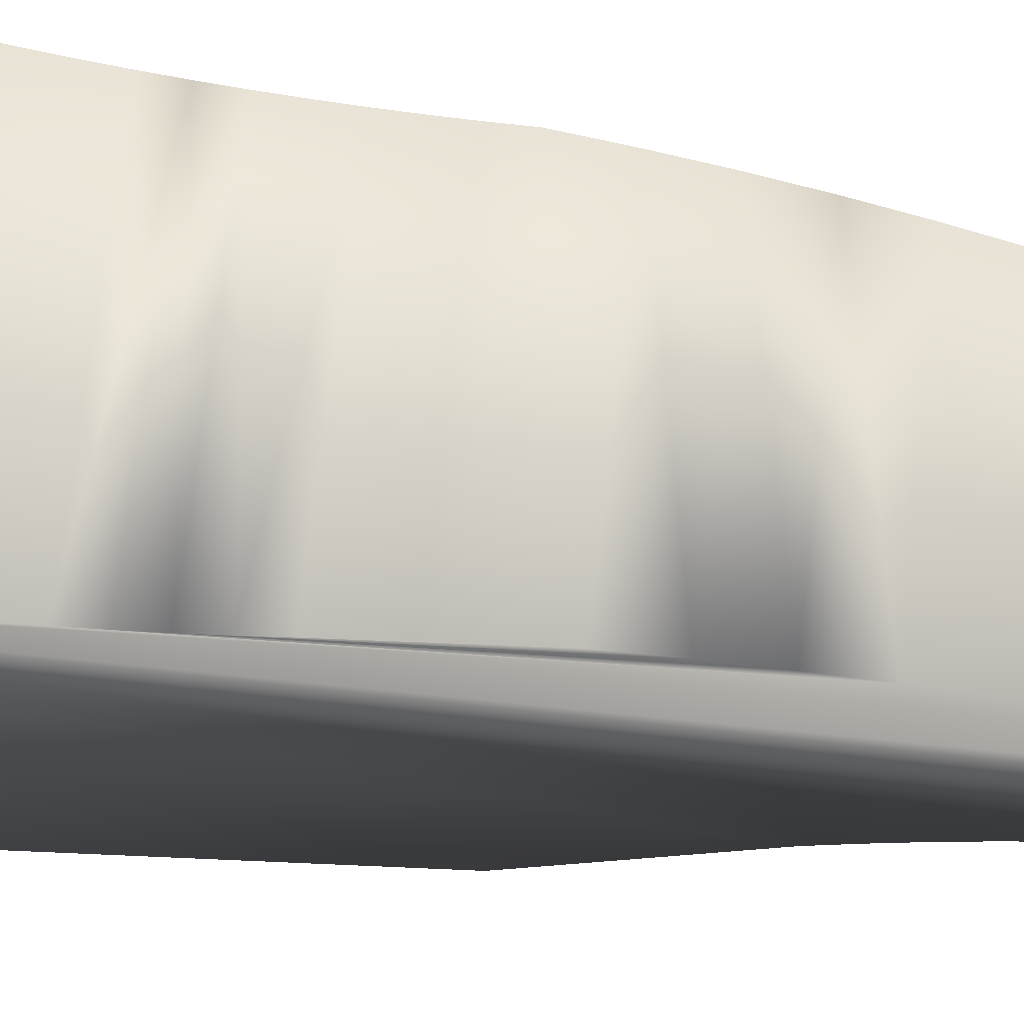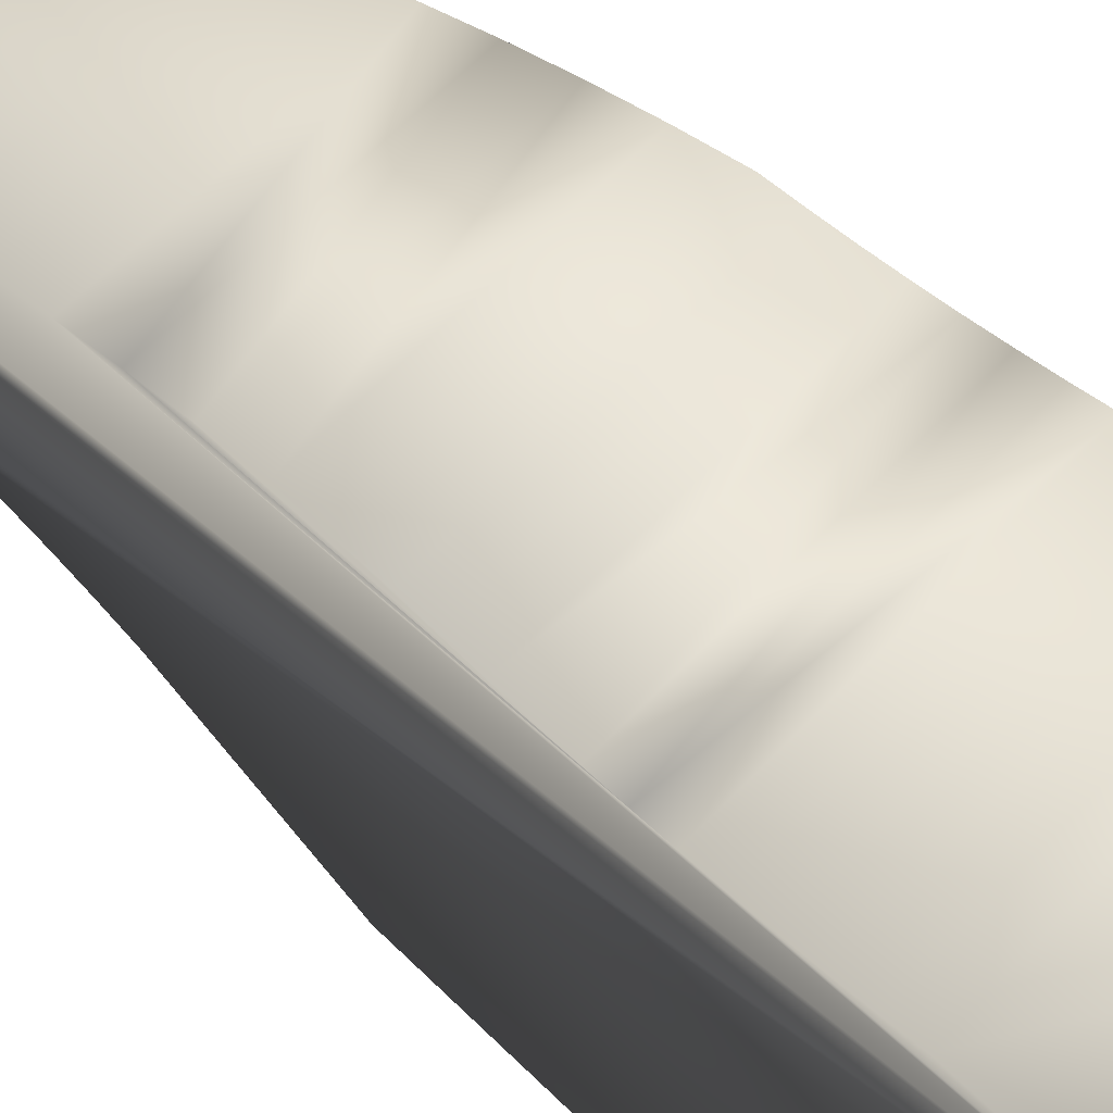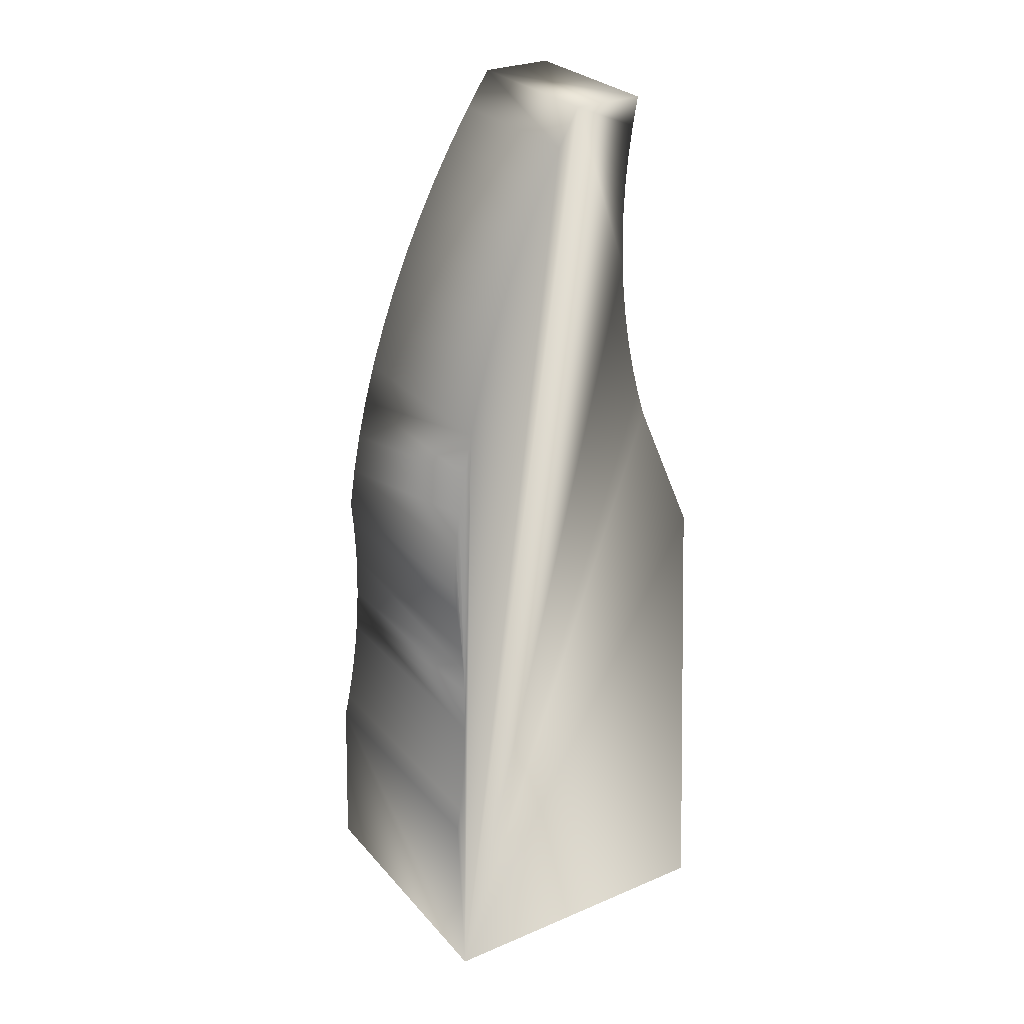
<metadata>
{"format":"obj","ext":"obj","renderer":"f3d","projection":"perspective","resolution":1024,"background":"white","views":[{"elev":67.9,"azim":96.2,"up":"+Z"},{"elev":58.3,"azim":-47.6,"up":"+Z"},{"elev":28.3,"azim":57.6,"up":"+Y"}]}
</metadata>
<code>
v 0.1004 0.1901 -0.03512
v -0.1088 0.05701 -0.08829
v 0.1088 0.05701 -0.08829
v -0.1004 0.1901 -0.03512
v 0.006091 0.0205 -0.08829
v 0.1378 -0.4 0.2091
v 0.09869 0.2165 -0.0281
v -0.1378 -0.4 -0.08829
v -0.01377 0.01949 -0.08829
v 0.02554 0.01633 -0.08829
v 0.1378 -0.4 -0.08829
v -0.09869 0.2165 -0.0281
v -0.1378 -0.4 0.2091
v -0.07492 -0.2433 -0.08829
v -0.03269 0.01337 -0.08829
v 0.001218 -0.04025 -0.07378
v 0.04324 0.007278 -0.08829
v 0.07593 -0.2356 -0.08829
v 0.097 0.2432 -0.02226
v -0.097 0.2432 -0.02226
v -0.0688 -0.2622 -0.08829
v -0.07593 -0.2235 -0.08829
v -0.04938 0.002566 -0.08829
v -0.002753 -0.04045 -0.07378
v 0.058 -0.006049 -0.08829
v 0.005107 -0.04108 -0.07378
v 0.07176 -0.2551 -0.08829
v 0.07492 -0.2158 -0.08829
v -0.1267 -0.2239 0.2091
v 0.09529 0.2701 -0.01762
v 0.03269 -0.2983 -0.08829
v -0.058 -0.2789 -0.08829
v -0.01376 -0.2361 -0.07378
v -0.01498 -0.2323 -0.07378
v -0.07176 -0.204 -0.08829
v -0.06271 -0.01219 -0.08829
v -0.006538 -0.04167 -0.07378
v 0.0688 -0.02274 -0.08829
v 0.008648 -0.04289 -0.07378
v 0.06271 -0.2728 -0.08829
v 0.01435 -0.2346 -0.07378
v 0.0688 -0.1969 -0.08829
v 0.01519 -0.2308 -0.07378
v 0.1267 -0.2239 0.2091
v -0.1252 -0.2008 0.2048
v 0.09357 0.2972 -0.01418
v -0.09529 0.2701 -0.01762
v 0.04938 -0.2875 -0.08829
v 0.01377 -0.3045 -0.08829
v -0.04324 -0.2923 -0.08829
v -0.0116 -0.2394 -0.07378
v -0.01519 -0.2283 -0.07378
v -0.01435 -0.2244 -0.07378
v -0.06271 -0.1863 -0.08829
v -0.07176 -0.0299 -0.08829
v -0.009877 -0.04383 -0.07378
v 0.07492 -0.04166 -0.08829
v 0.0116 -0.04555 -0.07378
v 0.01254 -0.2382 -0.07378
v 0.058 -0.1802 -0.08829
v 0.01376 -0.223 -0.07378
v 0.01498 -0.2268 -0.07378
v 0.1252 -0.2008 0.2048
v -0.1237 -0.1775 0.2011
v 0.09184 0.3244 -0.01195
v -0.09357 0.2972 -0.01418
v 0.006538 -0.2433 -0.07378
v 0.002753 -0.2445 -0.07378
v -0.006092 -0.3055 -0.08829
v -0.02554 -0.3013 -0.08829
v -0.008648 -0.2421 -0.07378
v -0.01254 -0.2209 -0.07378
v -0.04938 -0.1715 -0.08829
v -0.07593 -0.04934 -0.08829
v -0.01254 -0.04678 -0.07378
v 0.07593 -0.06152 -0.08829
v 0.01376 -0.04889 -0.07378
v 0.009876 -0.2411 -0.07378
v 0.07176 -0.08097 -0.08829
v 0.0116 -0.2197 -0.07378
v 0.1237 -0.1775 0.2011
v -0.1222 -0.1542 0.1979
v 0.09011 0.3517 -0.01093
v -0.09184 0.3244 -0.01195
v -0.001219 -0.2447 -0.07378
v -0.005107 -0.2439 -0.07378
v -0.009877 -0.2179 -0.07378
v -0.07492 -0.0692 -0.08829
v -0.01435 -0.05033 -0.07378
v 0.01519 -0.05665 -0.07378
v 0.01498 -0.05268 -0.07378
v 0.04324 -0.1668 -0.08829
v 0.008648 -0.217 -0.07378
v 0.1222 -0.1542 0.1979
v -0.1207 -0.1308 0.1955
v 0.0798 0.5141 0.03866
v -0.09011 0.3517 -0.01093
v -0.006538 -0.2158 -0.07378
v -0.0688 -0.08812 -0.08829
v -0.01498 -0.05819 -0.07378
v -0.01519 -0.05421 -0.07378
v 0.01435 -0.06054 -0.07378
v 0.06271 -0.09867 -0.08829
v 0.1207 -0.1308 0.1955
v -0.1193 -0.1074 0.1936
v 0.082 0.4794 0.06016
v 0.08924 0.3654 -0.01102
v -0.08928 0.3654 -0.01102
v -0.0798 0.5141 0.03866
v -0.03269 -0.1607 -0.08829
v -0.01376 -0.06197 -0.07378
v 0.01254 -0.06408 -0.07378
v 0.02554 -0.1578 -0.08829
v 0.005107 -0.2152 -0.07378
v 0.1193 -0.1074 0.1936
v -0.09865 0.2172 0.1699
v 0.08425 0.444 0.08026
v 0.08837 0.3791 -0.01112
v -0.082 0.4794 0.06016
v -0.002753 -0.2146 -0.07378
v -0.058 -0.1048 -0.08829
v -0.0116 -0.06531 -0.07378
v 0.009876 -0.06703 -0.07378
v 0.04938 -0.1134 -0.08829
v 0.09865 0.2172 0.1699
v -0.09616 0.2564 0.1587
v -0.1178 -0.08387 0.1924
v 0.08655 0.4078 0.09893
v 0.0798 0.5141 -0.03025
v 0.08664 0.4063 -0.01254
v -0.08837 0.3791 -0.01112
v -0.08425 0.444 0.08026
v -0.01377 -0.1546 -0.08829
v 0.006091 -0.1536 -0.08829
v 0.001218 -0.2144 -0.07378
v 0.09616 0.2564 0.1587
v 0.1178 -0.08387 0.1924
v -0.0937 0.2951 0.1461
v -0.1012 0.1776 0.1794
v 0.08889 0.3709 0.1161
v -0.0798 0.5141 -0.03025
v 0.08149 0.4874 -0.02403
v 0.08491 0.4335 -0.01516
v -0.08664 0.4063 -0.01254
v -0.08655 0.4078 0.09893
v -0.04324 -0.1181 -0.08829
v -0.008648 -0.06797 -0.07378
v 0.006538 -0.06919 -0.07378
v 0.03269 -0.1242 -0.08829
v 0.0937 0.2951 0.1461
v 0.1012 0.1776 0.1794
v -0.09128 0.3333 0.1319
v -0.1163 -0.06035 0.1918
v 0.09128 0.3333 0.1319
v -0.08889 0.3709 0.1161
v -0.08149 0.4874 -0.02403
v 0.0832 0.4606 -0.019
v -0.08491 0.4335 -0.01516
v 0.01377 -0.1304 -0.08829
v 0.1163 -0.06035 0.1918
v -0.1037 0.1377 0.1874
v -0.0832 0.4606 -0.019
v -0.02554 -0.1272 -0.08829
v -0.005107 -0.06978 -0.07378
v 0.002753 -0.07042 -0.07378
v -0.006092 -0.1314 -0.08829
v 0.1037 0.1377 0.1874
v -0.1148 -0.03682 0.1919
v 0.1148 -0.03682 0.1919
v -0.001219 -0.07062 -0.07378
v -0.1062 0.09746 0.1937
v 0.1062 0.09746 0.1937
v -0.1133 -0.01331 0.1926
v 0.1133 -0.01331 0.1926
v -0.1118 0.01018 0.1939
v 0.1118 0.01018 0.1939
v 0.1088 0.05701 0.1985
v -0.1103 0.03363 0.1959
v 0.1103 0.03363 0.1959
v -0.1088 0.05701 0.1985
g mesh1_mesh1-geometry
f 1 2 3
f 2 1 4
f 3 2 1
f 4 1 2
f 2 5 3
f 3 5 2
f 3 6 1
f 1 6 3
f 7 4 1
f 1 4 7
f 4 8 2
f 2 8 4
f 2 9 5
f 5 9 2
f 10 3 5
f 5 3 10
f 6 3 11
f 11 3 6
f 1 6 7
f 7 6 1
f 4 7 12
f 12 7 4
f 8 4 13
f 13 4 8
f 8 14 2
f 2 14 8
f 2 15 9
f 9 15 2
f 9 16 5
f 5 16 9
f 17 3 10
f 10 3 17
f 16 10 5
f 5 10 16
f 18 11 3
f 3 11 18
f 13 11 6
f 6 11 13
f 7 6 19
f 19 6 7
f 7 20 12
f 12 20 7
f 13 4 12
f 12 4 13
f 11 13 8
f 8 13 11
f 14 8 21
f 21 8 14
f 2 14 22
f 22 14 2
f 2 23 15
f 15 23 2
f 15 24 9
f 9 24 15
f 16 9 24
f 24 9 16
f 25 3 17
f 17 3 25
f 26 17 10
f 10 17 26
f 10 16 26
f 26 16 10
f 27 11 18
f 18 11 27
f 18 3 28
f 28 3 18
f 29 6 13
f 13 6 29
f 19 6 30
f 30 6 19
f 20 7 19
f 19 7 20
f 13 12 20
f 20 12 13
f 11 31 8
f 8 31 11
f 21 8 32
f 32 8 21
f 33 14 21
f 21 14 33
f 34 22 14
f 14 22 34
f 2 22 35
f 35 22 2
f 2 36 23
f 23 36 2
f 23 37 15
f 15 37 23
f 24 15 37
f 37 15 24
f 24 26 16
f 16 26 24
f 38 3 25
f 25 3 38
f 39 25 17
f 17 25 39
f 17 26 39
f 39 26 17
f 40 11 27
f 27 11 40
f 18 41 27
f 27 41 18
f 28 3 42
f 42 3 28
f 28 43 18
f 18 43 28
f 6 29 44
f 44 29 6
f 13 45 29
f 29 45 13
f 30 6 46
f 46 6 30
f 47 19 30
f 30 19 47
f 19 47 20
f 20 47 19
f 13 20 47
f 47 20 13
f 31 11 48
f 48 11 31
f 8 31 49
f 49 31 8
f 32 8 50
f 50 8 32
f 51 21 32
f 32 21 51
f 14 33 34
f 34 33 14
f 21 51 33
f 33 51 21
f 22 34 52
f 52 34 22
f 22 53 35
f 35 53 22
f 2 35 54
f 54 35 2
f 2 55 36
f 36 55 2
f 36 56 23
f 23 56 36
f 37 23 56
f 56 23 37
f 37 26 24
f 24 26 37
f 57 3 38
f 38 3 57
f 58 38 25
f 25 38 58
f 25 39 58
f 58 39 25
f 37 39 26
f 26 39 37
f 48 11 40
f 40 11 48
f 27 59 40
f 40 59 27
f 41 18 43
f 43 18 41
f 59 27 41
f 41 27 59
f 42 3 60
f 60 3 42
f 61 28 42
f 42 28 61
f 43 28 62
f 62 28 43
f 45 44 29
f 29 44 45
f 63 6 44
f 44 6 63
f 13 64 45
f 45 64 13
f 46 6 65
f 65 6 46
f 66 30 46
f 46 30 66
f 30 66 47
f 47 66 30
f 13 47 66
f 66 47 13
f 48 67 31
f 31 67 48
f 31 68 49
f 49 68 31
f 8 49 69
f 69 49 8
f 50 8 70
f 70 8 50
f 71 32 50
f 50 32 71
f 32 71 51
f 51 71 32
f 33 41 34
f 34 41 33
f 51 59 33
f 33 59 51
f 34 43 52
f 52 43 34
f 53 22 52
f 52 22 53
f 72 35 53
f 53 35 72
f 35 72 54
f 54 72 35
f 2 54 73
f 73 54 2
f 2 74 55
f 55 74 2
f 55 75 36
f 36 75 55
f 56 36 75
f 75 36 56
f 56 39 37
f 37 39 56
f 76 3 57
f 57 3 76
f 77 57 38
f 38 57 77
f 38 58 77
f 77 58 38
f 56 58 39
f 39 58 56
f 40 78 48
f 48 78 40
f 78 40 59
f 59 40 78
f 34 41 43
f 43 41 34
f 33 59 41
f 41 59 33
f 60 3 79
f 79 3 60
f 80 42 60
f 60 42 80
f 28 61 62
f 62 61 28
f 42 80 61
f 61 80 42
f 52 43 62
f 62 43 52
f 44 45 63
f 63 45 44
f 81 6 63
f 63 6 81
f 13 82 64
f 64 82 13
f 64 63 45
f 45 63 64
f 65 6 83
f 83 6 65
f 84 46 65
f 65 46 84
f 46 84 66
f 66 84 46
f 13 66 84
f 84 66 13
f 67 48 78
f 78 48 67
f 68 31 67
f 67 31 68
f 85 49 68
f 68 49 85
f 49 85 69
f 69 85 49
f 70 8 69
f 69 8 70
f 86 50 70
f 70 50 86
f 50 86 71
f 71 86 50
f 71 78 51
f 51 78 71
f 51 78 59
f 59 78 51
f 52 62 53
f 53 62 52
f 53 61 72
f 72 61 53
f 87 54 72
f 72 54 87
f 54 87 73
f 73 87 54
f 2 73 88
f 88 73 2
f 2 88 74
f 74 88 2
f 74 89 55
f 55 89 74
f 75 55 89
f 89 55 75
f 75 58 56
f 56 58 75
f 79 3 76
f 76 3 79
f 57 90 76
f 76 90 57
f 57 77 91
f 91 77 57
f 75 77 58
f 58 77 75
f 60 79 92
f 92 79 60
f 60 93 80
f 80 93 60
f 53 62 61
f 61 62 53
f 72 61 80
f 80 61 72
f 94 6 81
f 81 6 94
f 63 64 81
f 81 64 63
f 13 95 82
f 82 95 13
f 82 81 64
f 64 81 82
f 83 6 96
f 96 6 83
f 97 65 83
f 83 65 97
f 65 97 84
f 84 97 65
f 13 84 97
f 97 84 13
f 71 67 78
f 78 67 71
f 86 68 67
f 67 68 86
f 68 86 85
f 85 86 68
f 85 70 69
f 69 70 85
f 70 85 86
f 86 85 70
f 86 67 71
f 71 67 86
f 72 80 87
f 87 80 72
f 98 73 87
f 87 73 98
f 88 73 99
f 99 73 88
f 100 74 88
f 88 74 100
f 89 74 101
f 101 74 89
f 89 77 75
f 75 77 89
f 76 102 79
f 79 102 76
f 90 57 91
f 91 57 90
f 102 76 90
f 90 76 102
f 89 91 77
f 77 91 89
f 92 79 103
f 103 79 92
f 93 60 92
f 92 60 93
f 87 80 93
f 93 80 87
f 104 6 94
f 94 6 104
f 81 82 94
f 94 82 81
f 13 105 95
f 95 105 13
f 95 94 82
f 82 94 95
f 96 6 106
f 106 6 96
f 96 107 83
f 83 107 96
f 83 108 97
f 97 108 83
f 109 13 97
f 97 13 109
f 73 98 110
f 110 98 73
f 87 93 98
f 98 93 87
f 99 73 110
f 110 73 99
f 111 88 99
f 99 88 111
f 74 100 101
f 101 100 74
f 88 111 100
f 100 111 88
f 101 91 89
f 89 91 101
f 112 79 102
f 102 79 112
f 101 90 91
f 91 90 101
f 100 102 90
f 90 102 100
f 79 112 103
f 103 112 79
f 92 103 113
f 113 103 92
f 92 114 93
f 93 114 92
f 115 6 104
f 104 6 115
f 94 95 104
f 104 95 94
f 13 116 105
f 105 116 13
f 105 104 95
f 95 104 105
f 106 6 117
f 117 6 106
f 106 109 96
f 96 109 106
f 96 118 107
f 107 118 96
f 108 83 107
f 107 83 108
f 109 97 108
f 108 97 109
f 13 109 119
f 119 109 13
f 120 110 98
f 98 110 120
f 98 93 114
f 114 93 98
f 99 110 121
f 121 110 99
f 99 122 111
f 111 122 99
f 100 90 101
f 101 90 100
f 111 102 100
f 100 102 111
f 111 112 102
f 102 112 111
f 123 103 112
f 112 103 123
f 113 103 124
f 124 103 113
f 114 92 113
f 113 92 114
f 125 6 115
f 115 6 125
f 104 105 115
f 115 105 104
f 13 126 116
f 116 126 13
f 105 116 127
f 127 116 105
f 117 6 128
f 128 6 117
f 117 119 106
f 106 119 117
f 109 106 119
f 119 106 109
f 109 129 96
f 96 129 109
f 96 130 118
f 118 130 96
f 131 107 118
f 118 107 131
f 107 131 108
f 108 131 107
f 109 108 131
f 131 108 109
f 13 119 132
f 132 119 13
f 110 120 133
f 133 120 110
f 98 114 120
f 120 114 98
f 121 110 133
f 133 110 121
f 122 99 121
f 121 99 122
f 122 112 111
f 111 112 122
f 103 123 124
f 124 123 103
f 122 123 112
f 112 123 122
f 113 124 134
f 134 124 113
f 113 135 114
f 114 135 113
f 136 6 125
f 125 6 136
f 125 115 137
f 137 115 125
f 127 115 105
f 105 115 127
f 13 138 126
f 126 138 13
f 136 116 126
f 126 116 136
f 127 116 139
f 139 116 127
f 128 6 140
f 140 6 128
f 128 132 117
f 117 132 128
f 119 117 132
f 132 117 119
f 129 109 141
f 141 109 129
f 142 96 129
f 129 96 142
f 96 143 130
f 130 143 96
f 144 118 130
f 130 118 144
f 118 144 131
f 131 144 118
f 144 109 131
f 131 109 144
f 13 132 145
f 145 132 13
f 135 133 120
f 120 133 135
f 120 114 135
f 135 114 120
f 121 133 146
f 146 133 121
f 121 147 122
f 122 147 121
f 148 124 123
f 123 124 148
f 147 123 122
f 122 123 147
f 134 124 149
f 149 124 134
f 135 113 134
f 134 113 135
f 150 6 136
f 136 6 150
f 116 136 125
f 125 136 116
f 115 127 137
f 137 127 115
f 125 137 151
f 151 137 125
f 13 152 138
f 138 152 13
f 150 126 138
f 138 126 150
f 126 150 136
f 136 150 126
f 125 139 116
f 116 139 125
f 139 153 127
f 127 153 139
f 140 6 154
f 154 6 140
f 155 128 140
f 140 128 155
f 132 128 145
f 145 128 132
f 109 156 141
f 141 156 109
f 141 142 129
f 129 142 141
f 96 142 157
f 157 142 96
f 96 157 143
f 143 157 96
f 158 130 143
f 143 130 158
f 130 158 144
f 144 158 130
f 158 109 144
f 144 109 158
f 13 145 155
f 155 145 13
f 133 135 134
f 134 135 133
f 146 133 134
f 134 133 146
f 147 121 146
f 146 121 147
f 124 148 149
f 149 148 124
f 147 148 123
f 123 148 147
f 134 149 159
f 159 149 134
f 154 6 150
f 150 6 154
f 127 160 137
f 137 160 127
f 137 160 151
f 151 160 137
f 139 125 151
f 151 125 139
f 13 155 152
f 152 155 13
f 154 138 152
f 152 138 154
f 138 154 150
f 150 154 138
f 153 139 161
f 161 139 153
f 160 127 153
f 153 127 160
f 152 140 154
f 154 140 152
f 128 155 145
f 145 155 128
f 140 152 155
f 155 152 140
f 156 109 162
f 162 109 156
f 142 141 156
f 156 141 142
f 142 162 157
f 157 162 142
f 157 158 143
f 143 158 157
f 162 109 158
f 158 109 162
f 146 134 163
f 163 134 146
f 146 164 147
f 147 164 146
f 165 149 148
f 148 149 165
f 164 148 147
f 147 148 164
f 149 165 159
f 159 165 149
f 134 159 166
f 166 159 134
f 160 167 151
f 151 167 160
f 151 161 139
f 139 161 151
f 161 168 153
f 153 168 161
f 153 169 160
f 160 169 153
f 162 142 156
f 156 142 162
f 158 157 162
f 162 157 158
f 163 134 166
f 166 134 163
f 164 146 163
f 163 146 164
f 164 165 148
f 148 165 164
f 170 159 165
f 165 159 170
f 159 170 166
f 166 170 159
f 169 167 160
f 160 167 169
f 161 151 167
f 167 151 161
f 168 161 171
f 171 161 168
f 169 153 168
f 168 153 169
f 170 163 166
f 166 163 170
f 163 170 164
f 164 170 163
f 165 164 170
f 170 164 165
f 169 172 167
f 167 172 169
f 167 171 161
f 161 171 167
f 168 171 173
f 173 171 168
f 173 169 168
f 168 169 173
f 172 169 174
f 174 169 172
f 171 167 172
f 172 167 171
f 173 171 175
f 175 171 173
f 169 173 174
f 174 173 169
f 172 174 176
f 176 174 172
f 177 171 172
f 172 171 177
f 175 171 178
f 178 171 175
f 175 174 173
f 173 174 175
f 174 175 176
f 176 175 174
f 172 176 179
f 179 176 172
f 171 177 180
f 180 177 171
f 172 179 177
f 177 179 172
f 178 171 180
f 180 171 178
f 178 176 175
f 175 176 178
f 176 178 179
f 179 178 176
f 179 180 177
f 177 180 179
f 180 179 178
f 178 179 180
g mesh2_mesh2-geometry
l 70 69
l 50 70
l 69 49
l 32 50
l 49 31
l 21 32
l 31 48
l 14 21
l 48 40
l 22 14
l 40 27
l 35 22
l 27 18
l 54 35
l 18 28
l 73 54
l 28 42
l 110 73
l 42 60
l 133 110
l 60 92
l 134 133
l 92 113
l 113 134
g mesh3_mesh3-geometry
l 79 76
l 103 79
l 76 57
l 124 103
l 57 38
l 149 124
l 38 25
l 159 149
l 25 17
l 166 159
l 17 10
l 163 166
l 10 5
l 146 163
l 5 9
l 121 146
l 9 15
l 99 121
l 15 23
l 88 99
l 23 36
l 74 88
l 36 55
l 55 74
g mesh4_mesh4-geometry
l 102 90
l 112 102
l 90 91
l 123 112
l 91 77
l 148 123
l 77 58
l 165 148
l 58 39
l 170 165
l 39 26
l 164 170
l 26 16
l 147 164
l 16 24
l 122 147
l 24 37
l 111 122
l 37 56
l 100 111
l 56 75
l 101 100
l 75 89
l 89 101
g mesh5_mesh5-geometry
l 61 80
l 62 61
l 80 93
l 43 62
l 93 114
l 41 43
l 114 135
l 59 41
l 135 120
l 78 59
l 120 98
l 67 78
l 98 87
l 68 67
l 87 72
l 85 68
l 72 53
l 86 85
l 53 52
l 71 86
l 52 34
l 51 71
l 34 33
l 33 51

</code>
